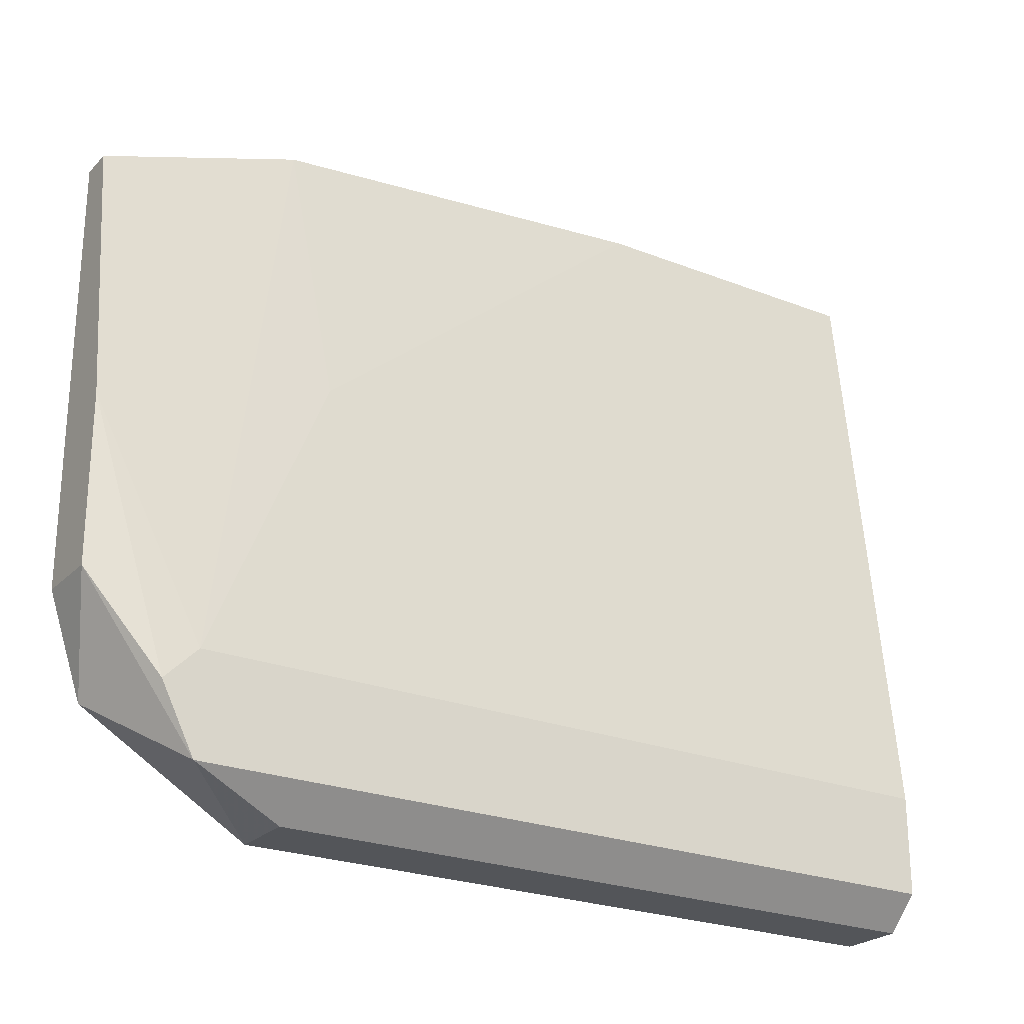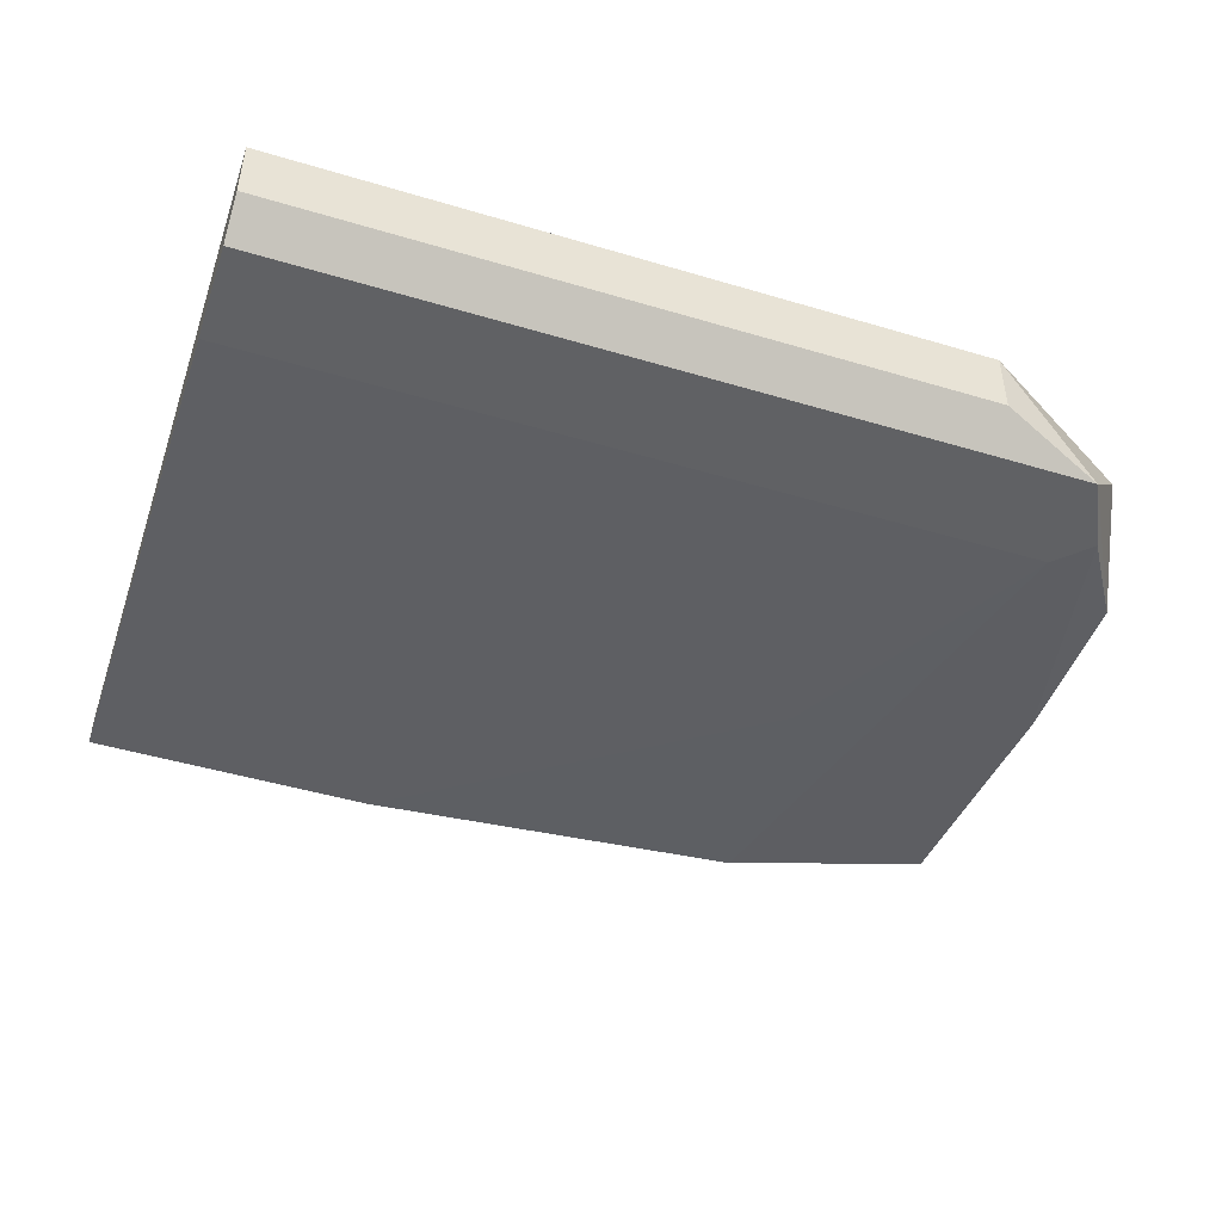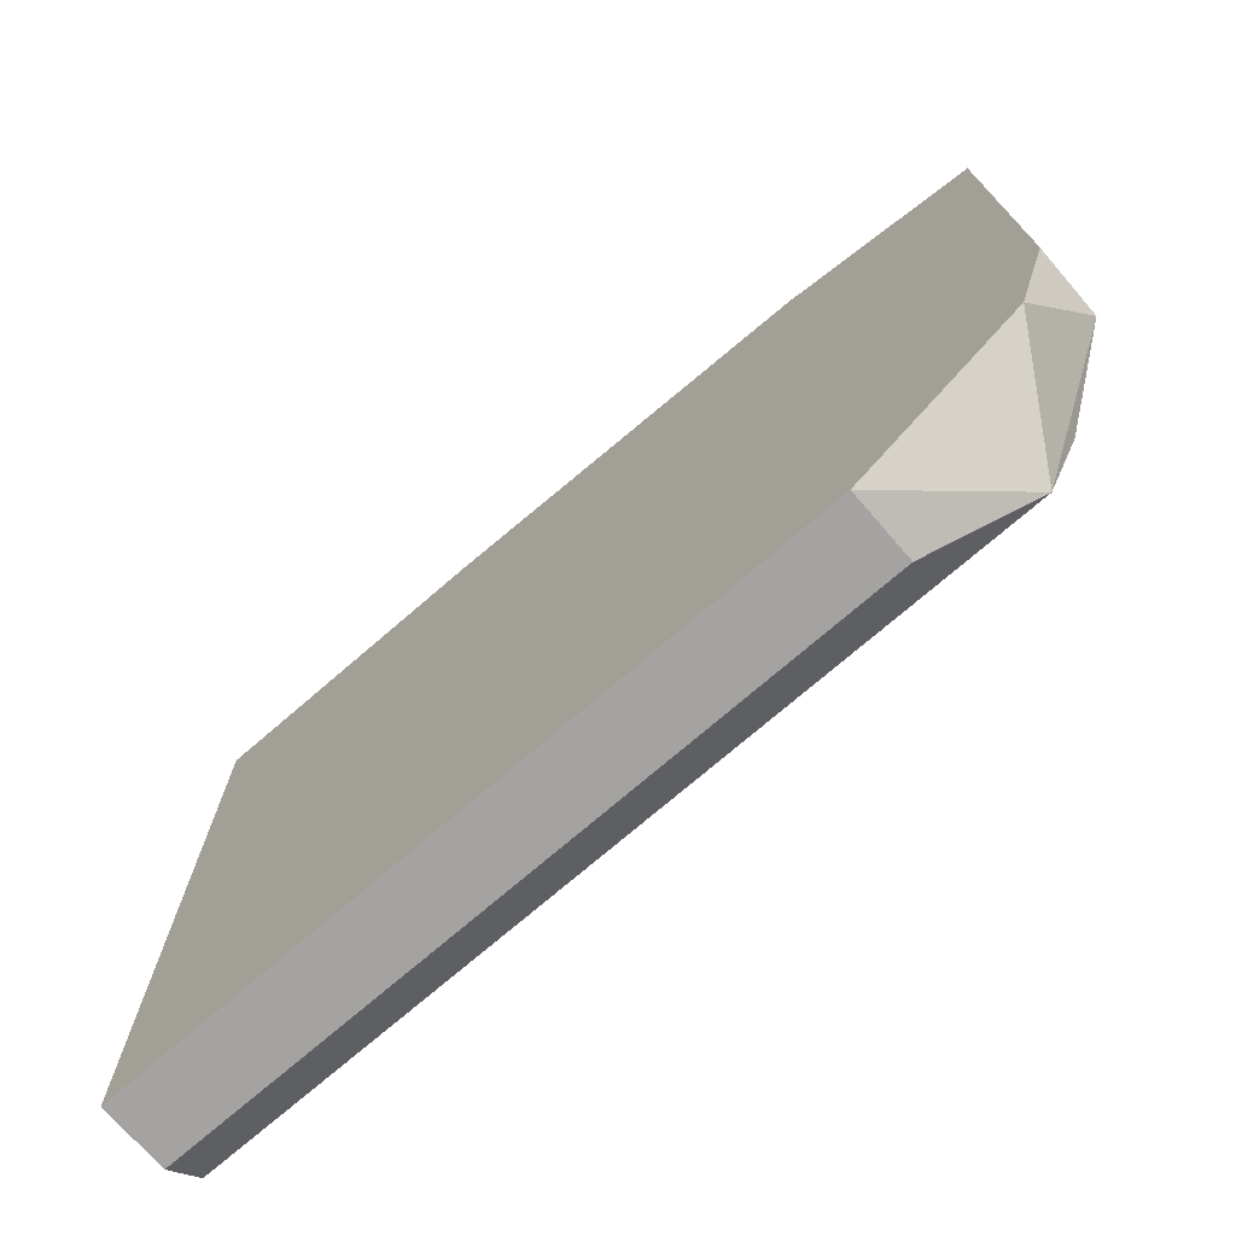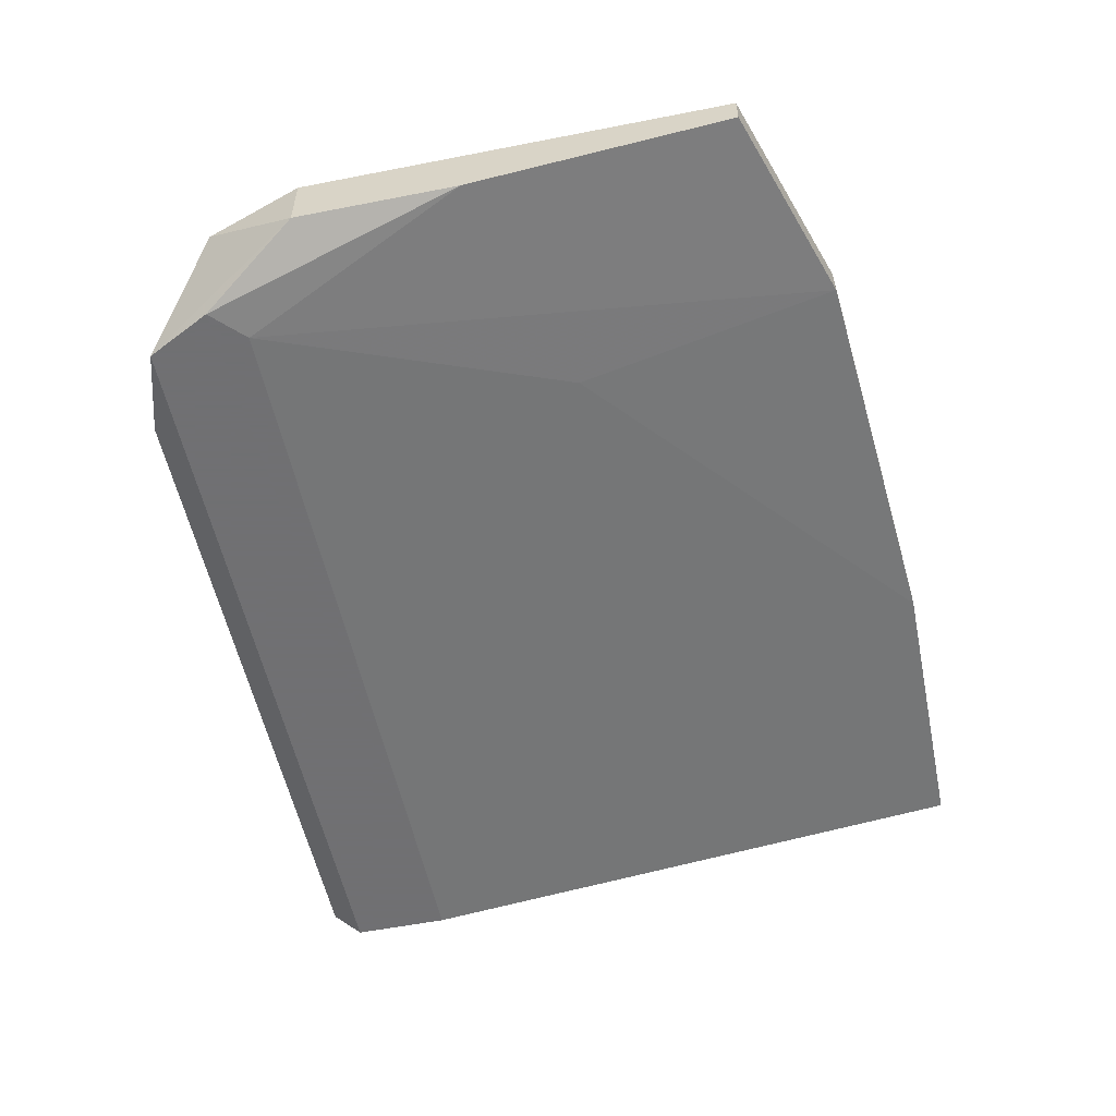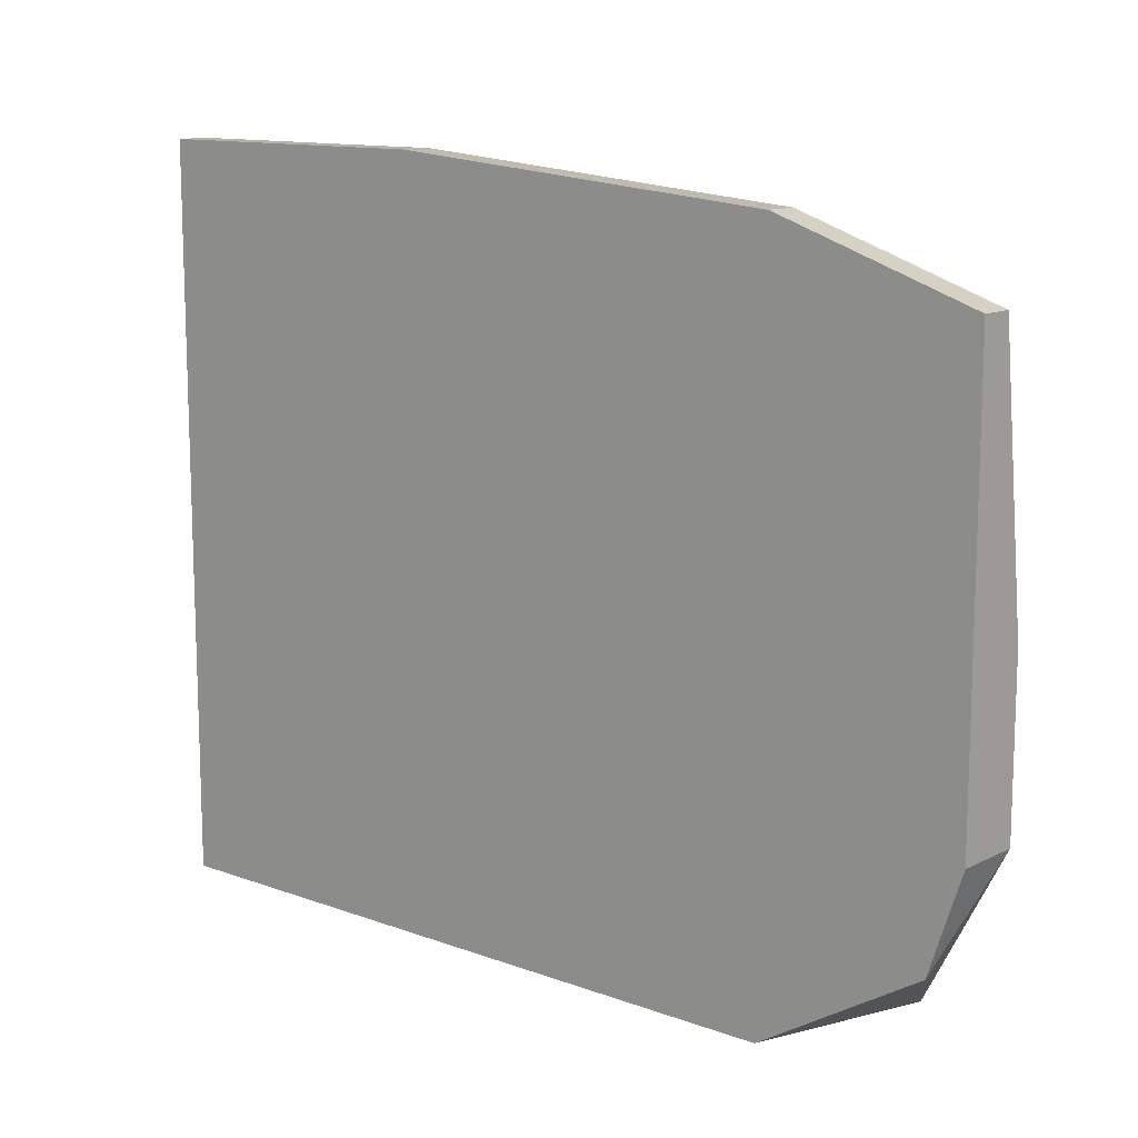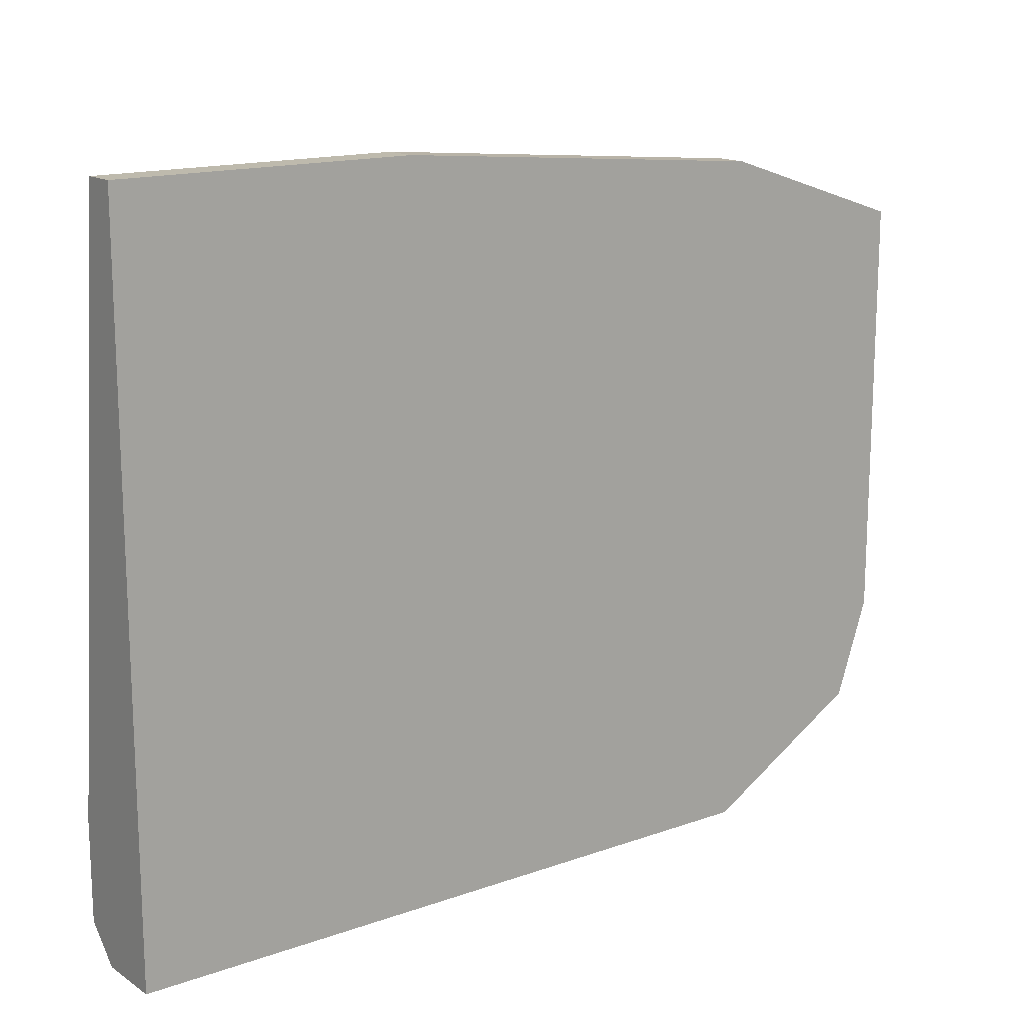
<metadata>
{"format":"obj","ext":"obj","renderer":"f3d","projection":"perspective","resolution":1024,"background":"white","views":[{"elev":-24.4,"azim":-32.8,"up":"+Z"},{"elev":-46.8,"azim":161.3,"up":"+Y"},{"elev":-73.1,"azim":-139.1,"up":"+Z"},{"elev":-55.0,"azim":-78.3,"up":"+Y"},{"elev":12.4,"azim":-139.3,"up":"+Z"},{"elev":15.4,"azim":143.2,"up":"+Z"}]}
</metadata>
<code>
v -0.01432 0.000244 -0.04481
v -0.01432 -0.001378 -0.06022
v -0.01432 -0.001378 -0.05778
v -0.002163 0.001055 -0.04319
v -0.002163 0.000244 -0.04319
v -0.01189 0.001055 -0.044
v -0.01189 0.001055 -0.06103
v -0.01189 0.000244 -0.044
v -0.01189 -0.000567 -0.06103
v -0.01595 0.001055 -0.05859
v -0.01108 -0.000567 -0.05049
v -0.01514 -0.001378 -0.05859
v 0.005137 0.001055 -0.04319
v 0.005137 0.001055 -0.06103
v 0.005137 0.000244 -0.04319
v 0.005137 -0.000567 -0.06103
v 0.005137 -0.001378 -0.06022
v 0.005137 -0.001378 -0.05778
v -0.01676 0.001055 -0.05616
v -0.01676 0.001055 -0.04562
v -0.01676 0.000244 -0.04562
v -0.01676 -0.000567 -0.05616
v -0.01676 -0.000567 -0.05211
f 8 4 6
f 9 7 14
f 7 13 14
f 13 17 14
f 13 7 20
f 17 13 15
f 20 7 10
f 12 17 18
f 17 15 18
f 7 9 2
f 9 17 2
f 17 12 2
f 10 7 2
f 17 9 16
f 9 14 16
f 14 17 16
f 13 20 4
f 15 13 4
f 12 23 22
f 23 20 22
f 2 12 22
f 10 2 22
f 12 18 3
f 18 15 3
f 23 12 3
f 8 1 3
f 11 8 3
f 20 10 19
f 22 20 19
f 10 22 19
f 1 20 21
f 20 23 21
f 3 1 21
f 23 3 21
f 8 11 5
f 15 4 5
f 4 8 5
f 3 15 5
f 11 3 5
f 20 1 6
f 1 8 6
f 4 20 6

</code>
